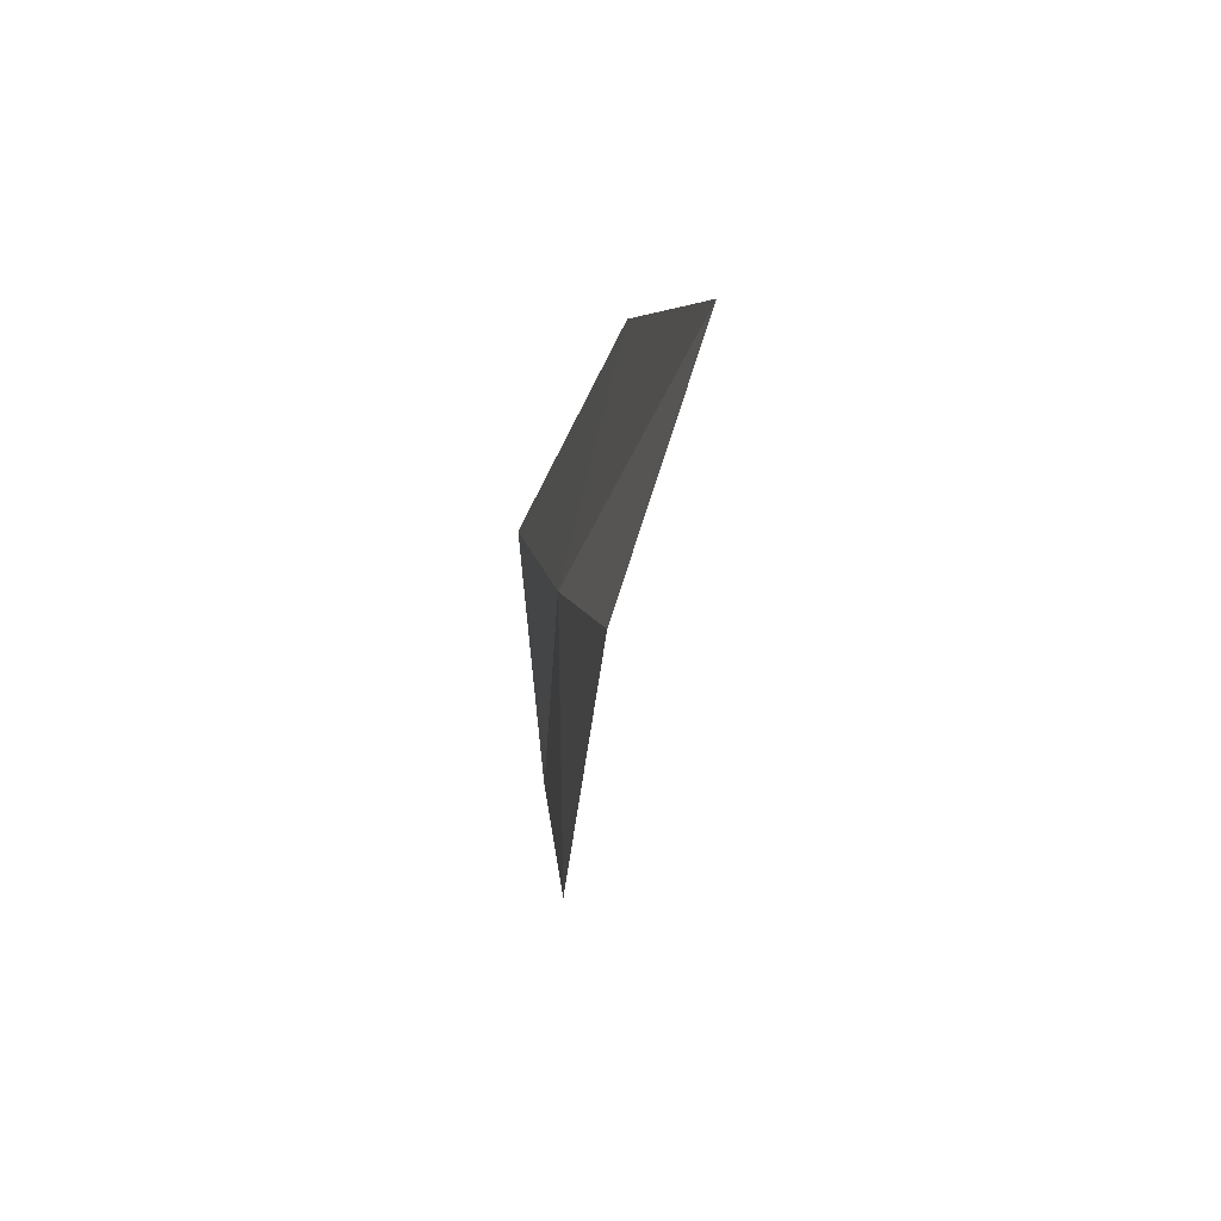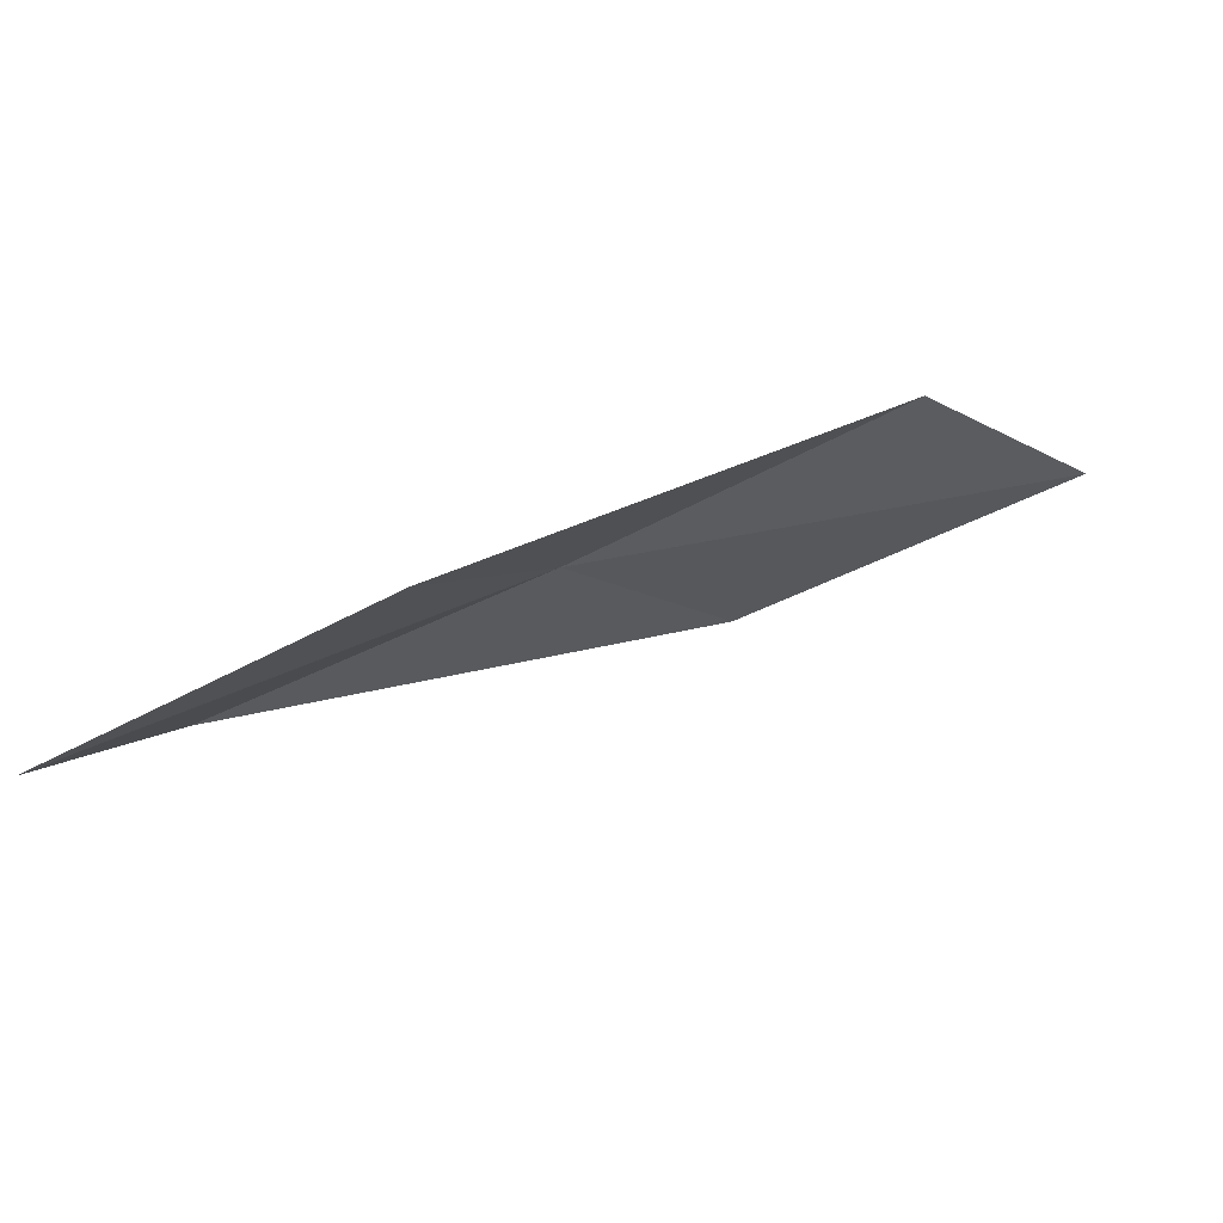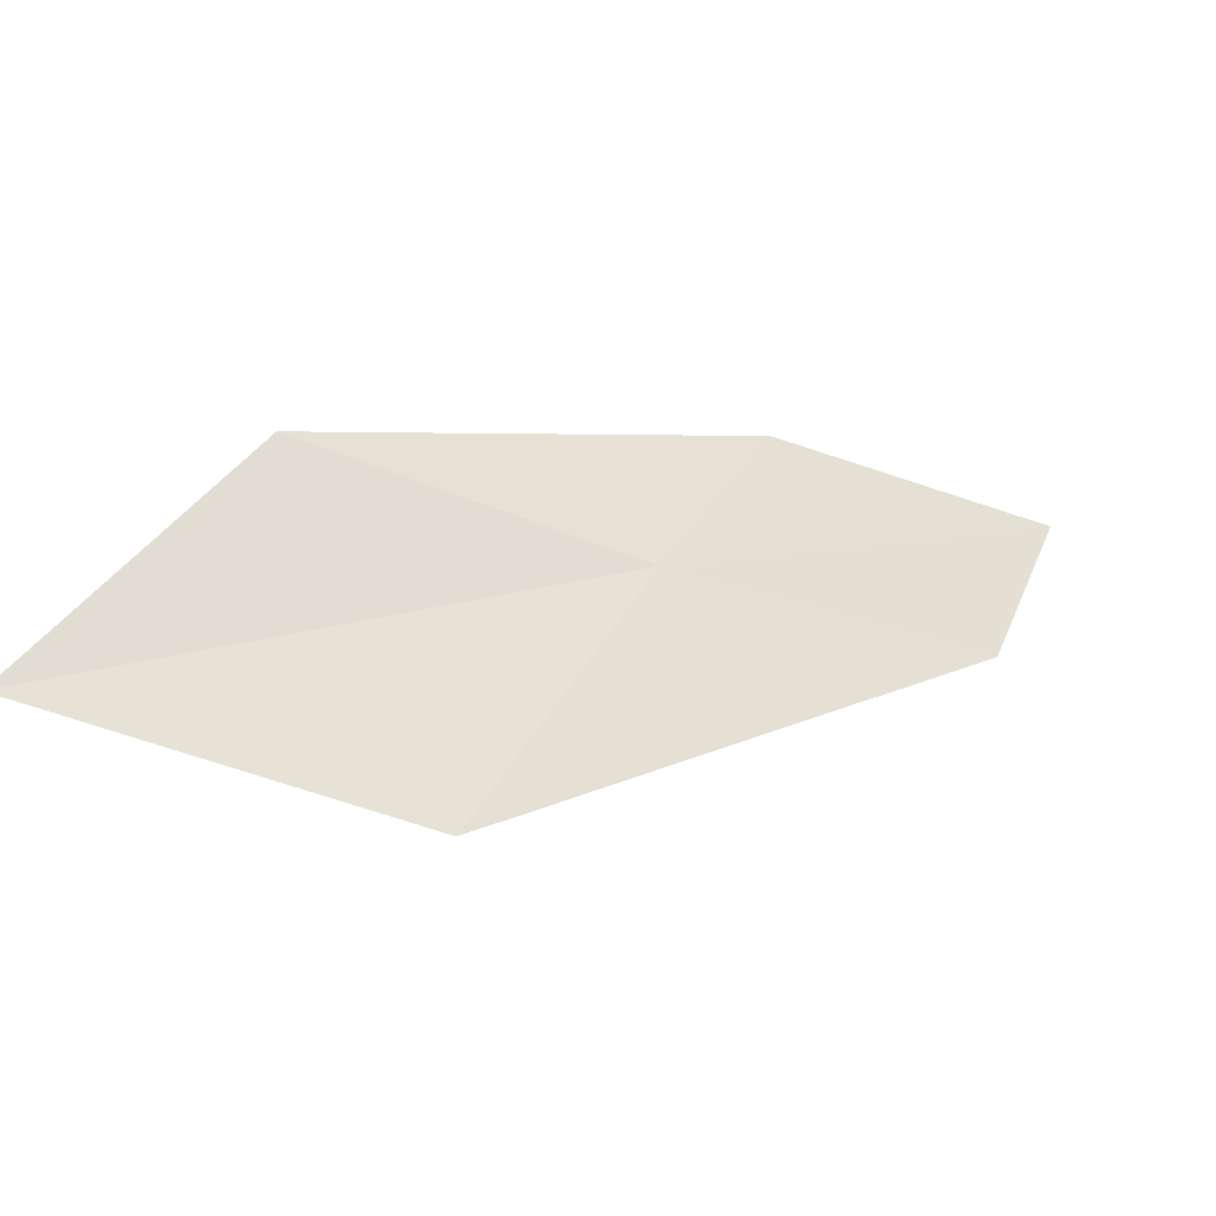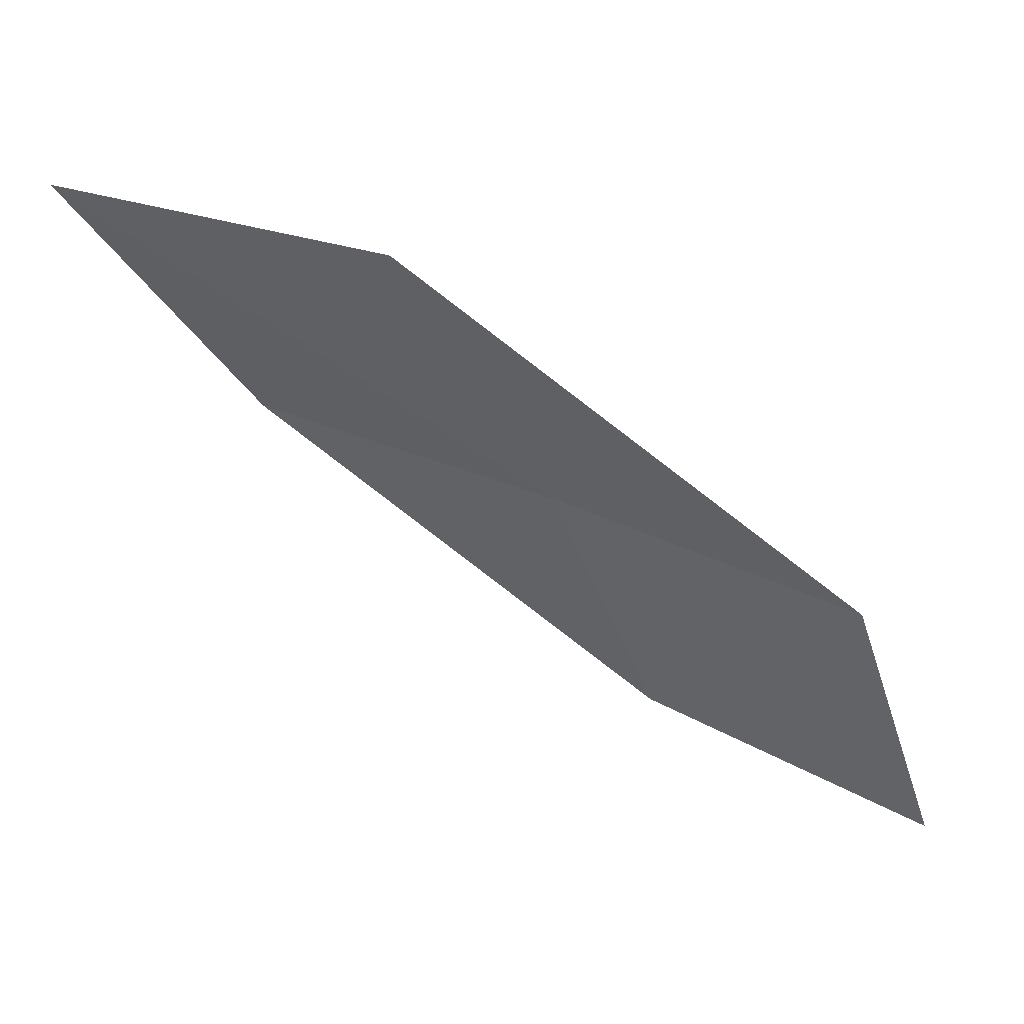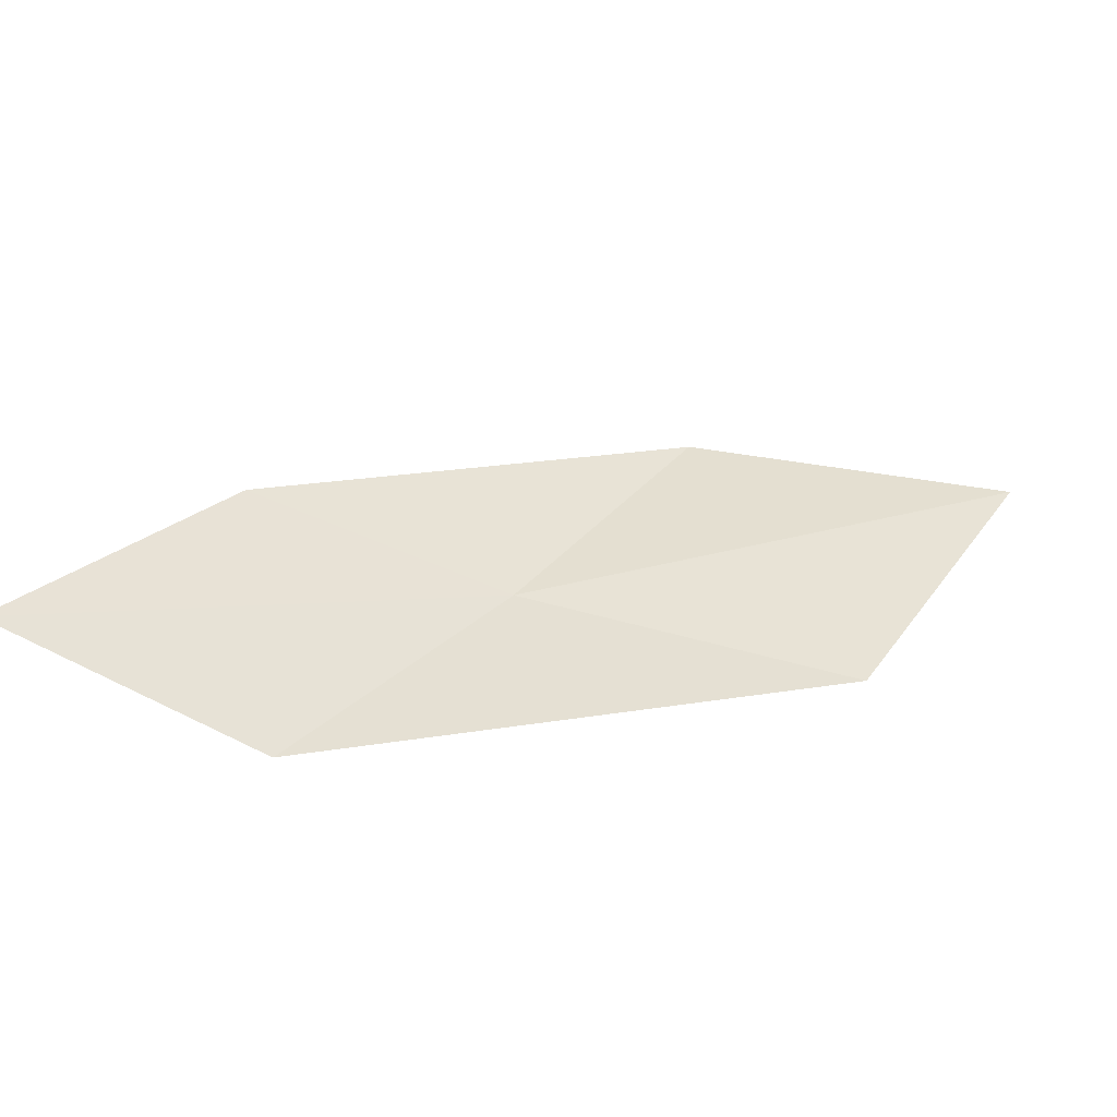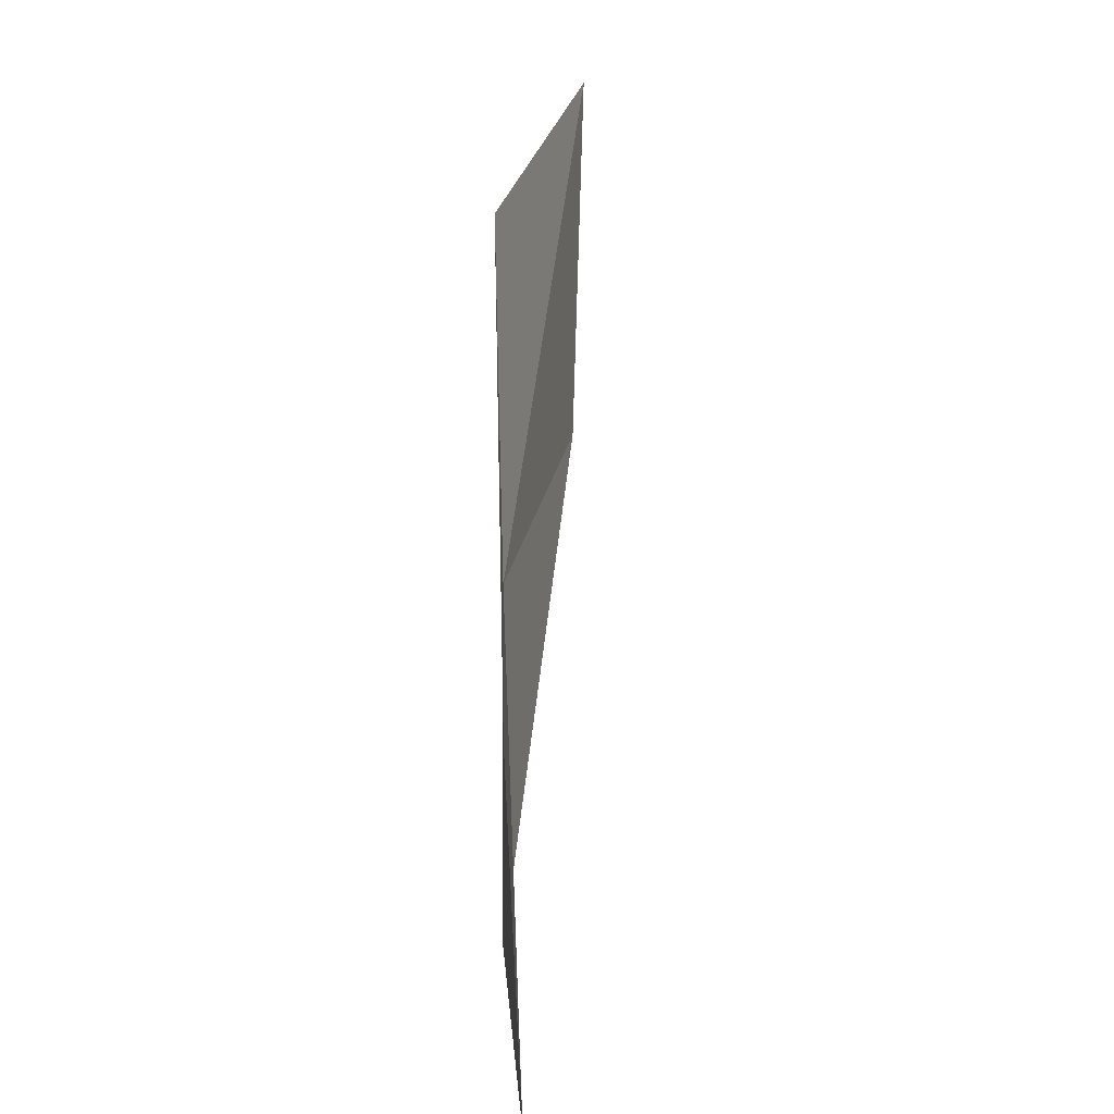
<metadata>
{"format":"obj","ext":"obj","renderer":"f3d","projection":"perspective","resolution":1024,"background":"white","views":[{"elev":-45.7,"azim":117.4,"up":"+Y"},{"elev":-39.5,"azim":131.3,"up":"+Z"},{"elev":74.0,"azim":-48.8,"up":"+Z"},{"elev":-17.1,"azim":-49.1,"up":"+Z"},{"elev":-43.1,"azim":-163.2,"up":"+Y"},{"elev":36.4,"azim":128.6,"up":"+Y"}]}
</metadata>
<code>
v -8.24 -1.461 16.27
v -8.668 -0.6469 16.64
v -9.569 -0.7148 17.04
v -9.109 -1.615 16.71
v -7.65 -1.356 15.77
v -7.759 -2.201 15.88
v -7.207 -2.045 15.36
f 1 3 2
f 1 4 3
f 1 2 5
f 1 6 4
f 1 5 7
f 1 7 6

</code>
